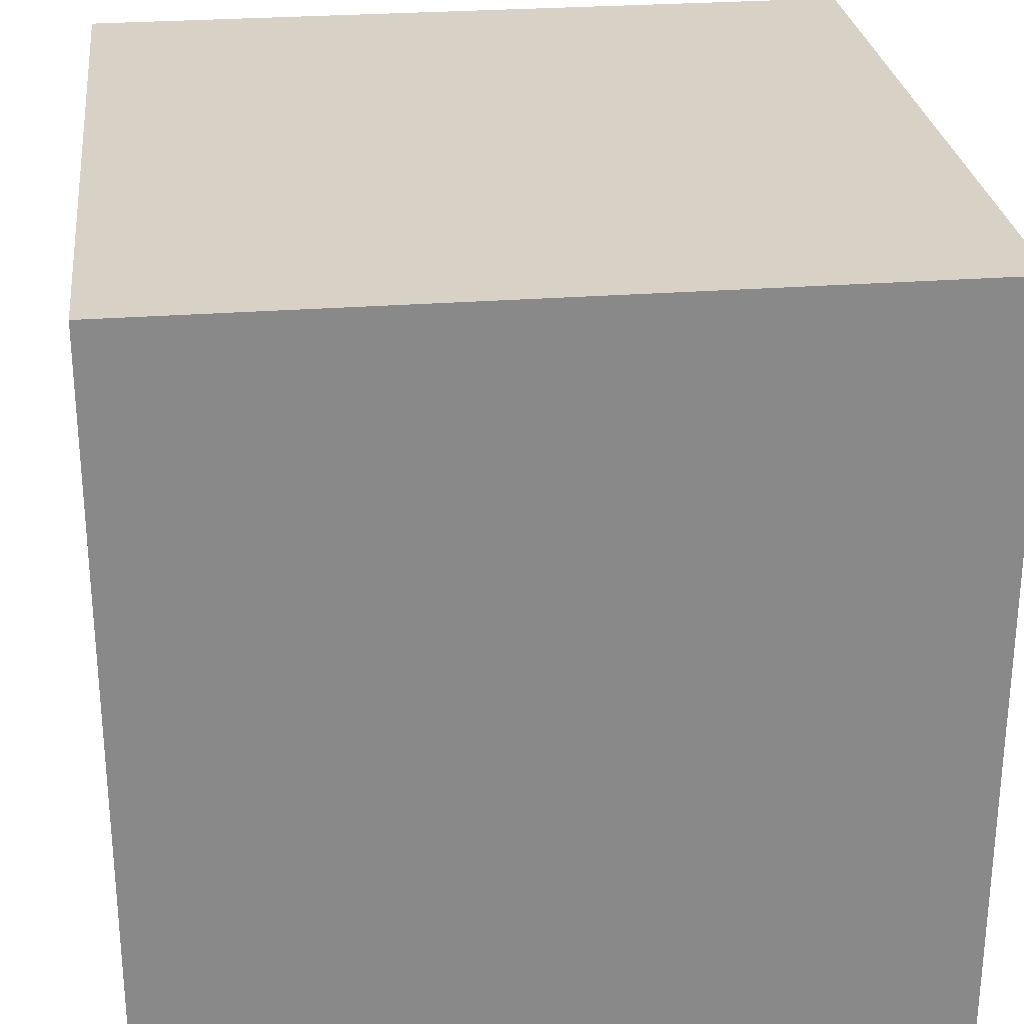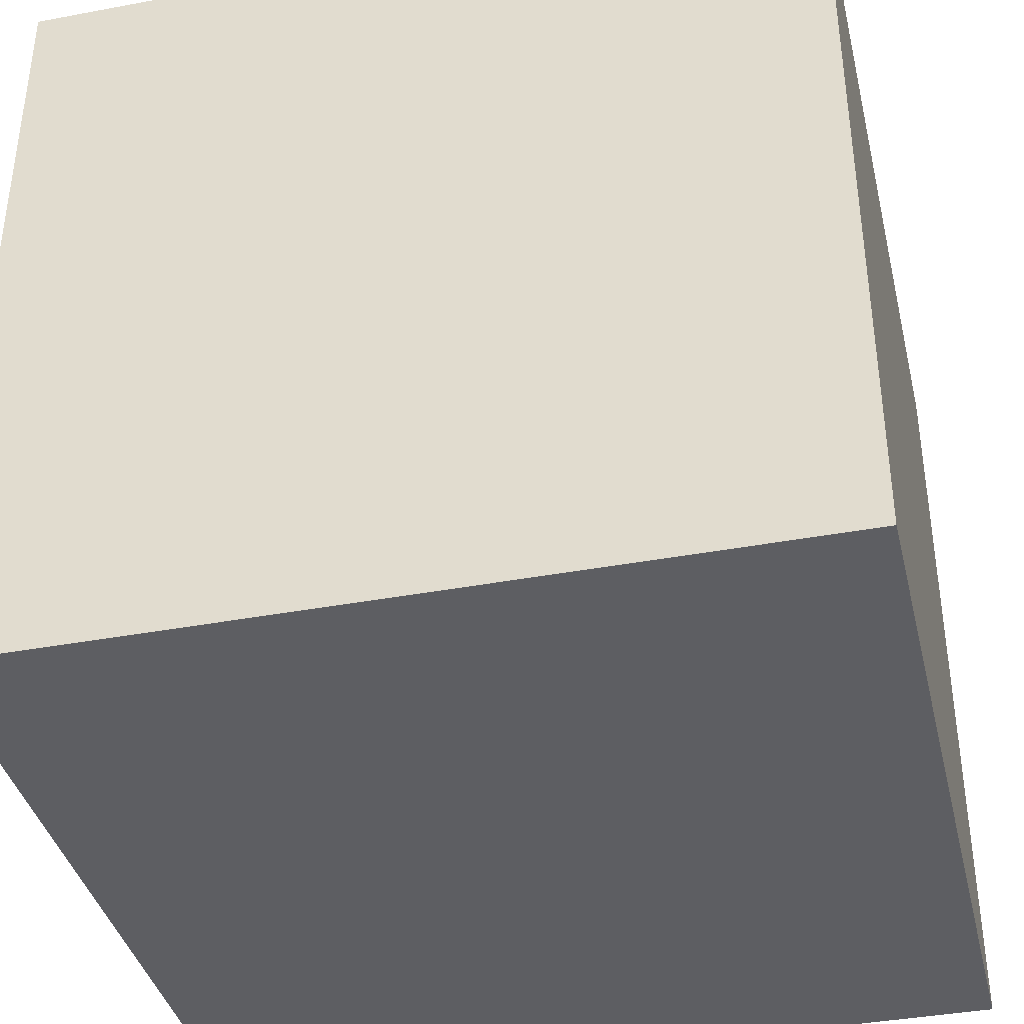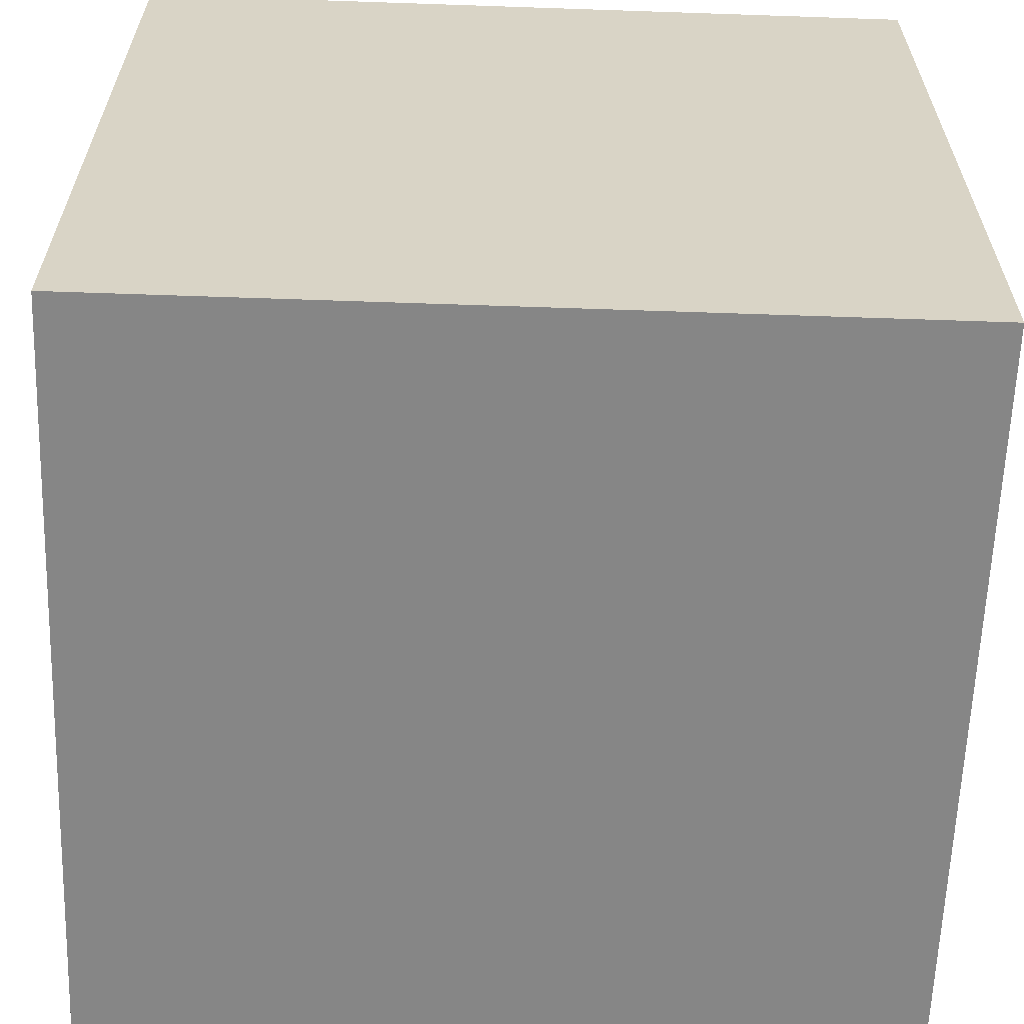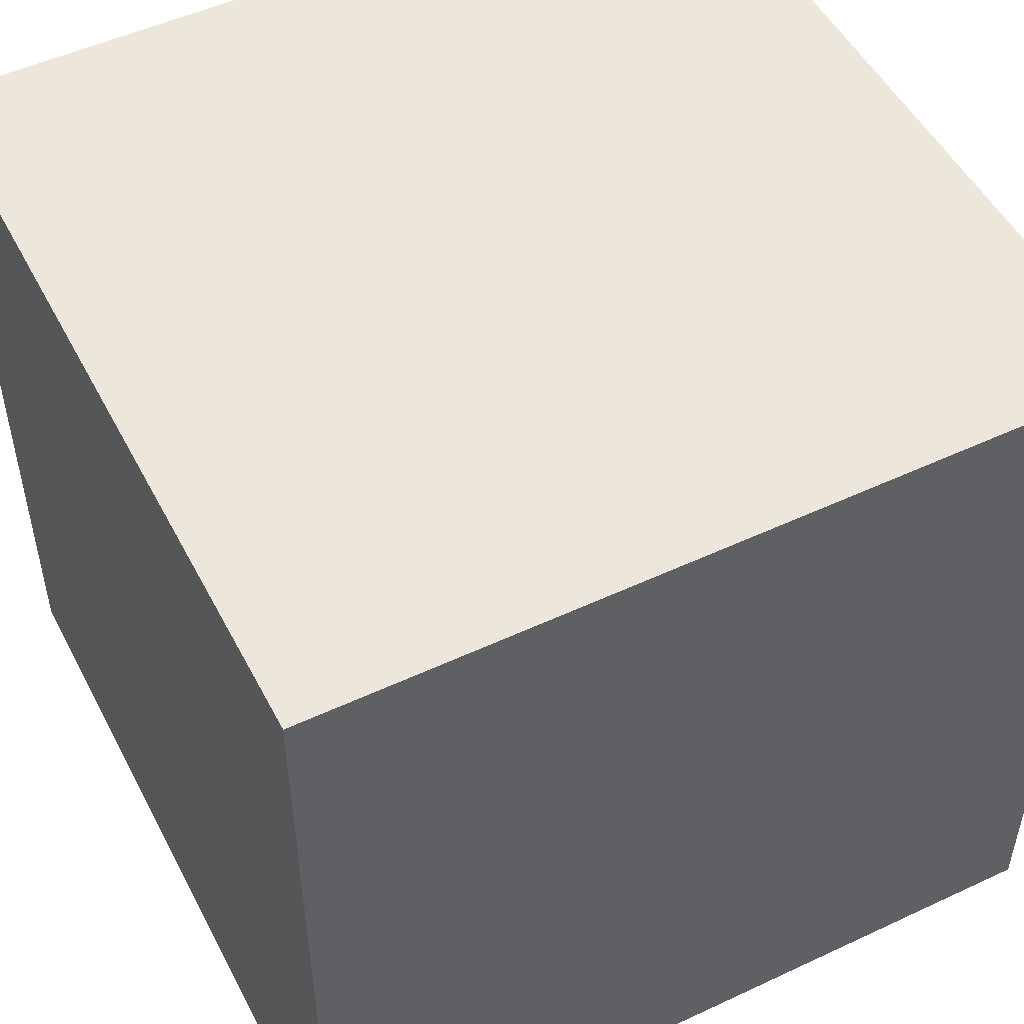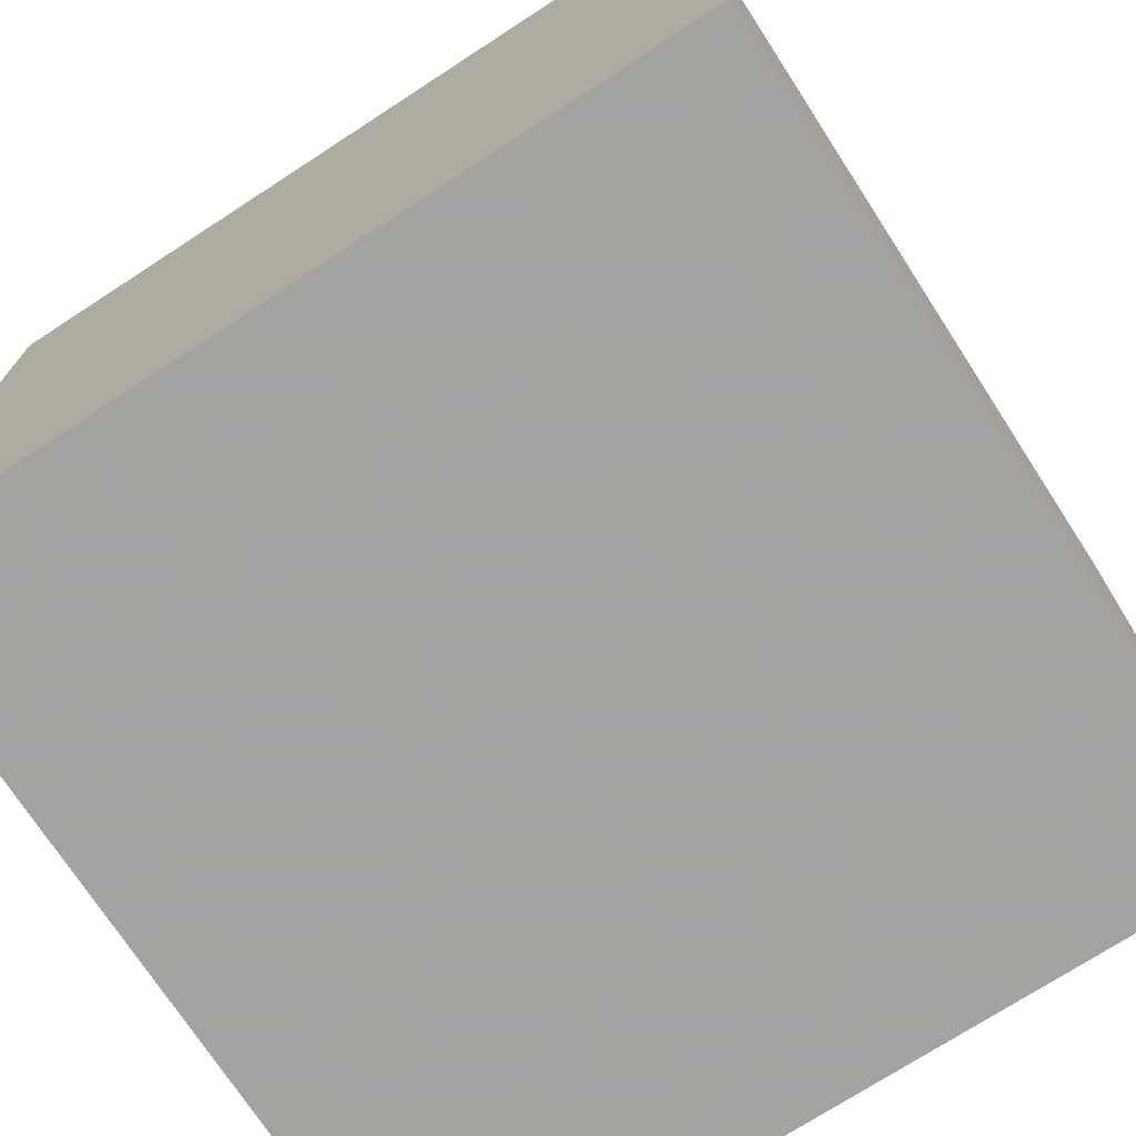
<metadata>
{"format":"obj","ext":"obj","renderer":"f3d","projection":"perspective","resolution":1024,"background":"white","views":[{"elev":27.3,"azim":-6.7,"up":"+Z"},{"elev":-38.8,"azim":13.3,"up":"+Y"},{"elev":-62.0,"azim":178.0,"up":"+Y"},{"elev":51.0,"azim":-27.0,"up":"+Z"},{"elev":-73.1,"azim":123.0,"up":"+Y"}]}
</metadata>
<code>
o shoe_62
v -1.182 1.5 -0.4615
v -1.182 1.4 -0.4615
v -0.9865 1.5 -0.2364
v -0.8056 1.5 0.4341
v -0.8157 1.5 0.4471
v -0.8157 1.4 0.4471
v -1.263 1.5 -0.3334
v -1.263 1.4 -0.3334
v -1.254 1.5 -0.06227
v -0.924 1.5 -0.07065
v -0.924 1.4 -0.07065
v -1.104 1.5 0.4841
v -1.104 1.4 0.4841
v -1.026 1.5 -0.3458
v -0.8333 -0.8333 1.5
v -1.042 0.4688 -1.5
v -0.8919 1.188 -1.5
v -0.6771 1.146 1.5
v -0.7552 -1.5 0.1562
v -1.198 -1.5 -0.2604
v -0.6771 -1.5 -0.5469
v -0.8333 -1.5 -1.5
v -0.8333 -1.5 -1.198
v -0.8333 -1.5 1.5
v -0.8333 0.625 1.5
v -0.9238 1.5 0.5062
v -0.5208 1.5 -0.4297
v -0.5306 1.5 1.165
v -0.8333 1.5 -1.5
v -1.146 1.5 -0.9505
v -0.8333 1.5 1.5
v -0.7943 -1.185 -1.5
v -1.107 -1.211 1.5
v -0.9927 1.5 0.4959
v -0.9927 1.4 0.4959
v -1.077 1.5 -0.433
v -0.804 1.5 0.2326
v -0.804 1.4 0.2326
v -0.9271 1.5 -0.08801
v -0.9271 1.4 -0.08801
v 0.1693 -1.152 1.5
v 0.1302 0.5013 -1.5
v 0.4167 0.2214 1.5
v 0.1367 1.276 -1.5
v 0.3906 1.068 1.5
v 0.4167 -0.3906 -1.5
v 0.4557 -0.4427 1.5
v 0.4297 -1.5 0.4687
v 0.4948 -1.5 1.276
v 0.1562 -1.5 -0.4688
v 0.1302 -1.5 -1.5
v 0.4427 -1.5 -1.113
v 0.1302 -1.5 1.5
v 0.3385 1.5 -0.9375
v 0.7878 1.5 0.5924
v 0.5729 1.5 -0.1888
v 0.1302 1.5 -1.5
v 0.1302 1.5 1.5
v 0.1302 -1.12 -1.5
v -1.15 1.5 0.2082
v -1.119 1.5 -0.4626
v -1.106 1.5 -0.4571
v -1.106 1.4 -0.4571
v -1.132 1.5 -0.4681
v -1.132 1.4 -0.4681
v -0.1562 0.4427 1.5
v -0.05208 -0 1.5
v -0.1042 1.068 1.5
v -0.2474 -0.4167 1.5
v -0.1823 -1.5 0.4818
v 0 -1.5 -0
v -0.1823 -1.5 1.198
v 0 -1.5 -1.198
v -0.1823 1.5 0.3906
v -0.3125 1.5 -1.042
v -0.9865 1.4 -0.2364
v -1.224 1.5 -0.4319
v -1.224 1.4 -0.4319
v -0.8155 1.5 0.01323
v -0.8155 1.4 0.01323
v 1.25 -1.042 1.5
v 0.9635 0.1432 -1.5
v 1.042 0.4297 1.5
v 1.237 -0.2083 1.5
v 1.159 1.016 -1.5
v 1.042 1.237 1.5
v 1.224 -1.5 0.4167
v 1.094 -1.5 -0.1823
v 1.25 -1.5 1.042
v 1.5 -1.5 -1.5
v 1.198 -1.5 -1.12
v 1.152 1.5 -1.029
v 1.211 1.5 -0.2083
v 1.5 1.5 1.5
v 1.5 1.5 -1.5
v 0.9896 0.8333 1.5
v -0.7854 1.5 0.05717
v -0.7854 1.4 0.05717
v -1.263 1.5 -0.09189
v -1.263 1.4 -0.09189
v -0.9583 1.5 0.501
v -1.178 1.5 0.2399
v -1.053 1.5 -0.3992
v -1.053 1.4 -0.3992
v -0.7917 1.5 0.1365
v -0.7917 1.4 0.1365
v -1.157 1.5 0.1445
v -1.157 1.4 0.1445
v -1.25 1.5 -0.3849
v -1.25 1.4 -0.385
v -0.9 1.5 -0.04803
v -0.9 1.4 -0.04803
v -1.275 1.5 -0.1838
v -1.275 1.4 -0.1838
v -1.273 1.5 -0.1461
v -1.273 1.4 -0.1461
v -1.15 1.4 0.2082
v -1.01 1.5 -0.3018
v -0.937 1.4 -0.1064
v -0.625 0.1562 1.5
v -0.3906 -0.2083 -1.5
v -0.625 -1.5 1.042
v -0.7937 1.5 0.3806
v -0.7809 1.5 0.08321
v -0.8103 1.5 0.03021
v -1.5 -0.8724 -0.651
v -1.5 -0.5599 -0.2604
v -1.5 -1.003 1.139
v -1.5 -0.8333 0.625
v -1.5 -1.042 -1.224
v -1.5 0.2604 -1.172
v -1.5 0.4167 0.1562
v -1.5 0.1953 -0.4948
v -1.5 0.3776 0.8398
v -1.5 -0.1302 -1.5
v -1.5 -0.1302 1.5
v -1.5 -0 0.4687
v -1.5 -0.05208 -0
v -1.5 -0.2865 1.224
v -1.5 1.25 0.3906
v -1.5 1.5 1.5
v -1.5 1.165 -1.107
v -1.5 1.042 -0.4297
v -1.5 -0.4427 0.5339
v -1.5 -1.5 -0.1302
v -1.5 -1.5 0.8333
v -1.5 -1.5 1.5
v -1.5 -1.5 -1.5
v -1.5 0.6771 -0.8333
v -1.5 0.8333 -1.5
v -1.5 0.8333 1.5
v -1.5 1.5 -1.5
v -1.5 1.5 0.2083
v -1.5 1.5 -0.4167
v -1.5 -1.224 0.4427
v -1.5 -1.25 -0.3776
v -1.5 -0.3125 -1.055
v -1.5 0.8333 0.2083
v -1.5 0.8333 1.042
v -1.171 1.4 0.3438
v -0.9019 1.5 -0.05888
v -0.9663 1.5 -0.1974
v -0.9238 1.4 0.5062
v -0.8351 1.5 0.003246
v 0.7552 -1.5 0.1042
v 0.9115 -1.5 -0.5339
v -1.271 1.5 -0.2783
v -1.271 1.4 -0.2783
v -0.8103 1.4 0.03021
v -0.8801 1.5 0.5008
v -0.8801 1.4 0.5008
v -1.171 1.5 0.3438
v -1.133 1.5 0.4622
v -1.133 1.4 0.4622
v -1.147 1.5 0.2031
v -1.147 1.4 0.2031
v -1.191 1.5 0.04987
v -1.191 1.4 0.04986
v 1.5 -1.12 0.2083
v 1.5 -1.042 1.042
v 1.5 -0.8333 -1.5
v 1.5 0.4167 0.3906
v 1.5 0.1302 -1.5
v 1.5 0.6185 -1.113
v 1.5 0.4688 -0.4167
v 1.5 -0.1302 1.5
v 1.5 -0.1823 -1.185
v 1.5 1.042 0.2083
v 1.5 1.224 -0.5729
v 1.5 -0.2865 -0.2409
v 1.5 -1.5 -0.8333
v 1.5 -1.5 0.1302
v 1.5 -1.5 1.5
v 1.5 0.8333 1.5
v 1.5 1.5 -0.1302
v 1.5 1.5 0.8333
v 1.5 -0.957 -0.6771
v 1.5 -0.1432 0.931
v 1.5 1.087 0.9635
v -1.173 1.5 0.09353
v -1.178 1.4 0.2399
v -1.211 -0.5143 -1.5
v -1.198 0.2604 1.5
v -1.224 -0.3646 1.5
v -1.302 -1.5 -1.029
v -1.328 -1.5 0.4687
v -1.139 -1.5 1.003
v -1.354 1.5 0.3125
v -1.354 1.5 -0.2083
v -1.224 1.5 0.6771
v -0.9351 1.5 -0.09555
v -0.8694 1.5 -0.02654
v -0.8694 1.4 -0.02654
v -1.258 1.5 -0.07708
v -0.852 1.5 0.4825
v -1.145 1.5 0.4392
v -0.3646 -1.094 1.5
v -0.4167 -1.5 -1.042
v -0.8351 1.4 0.003246
v -0.8756 1.5 -0.03663
v -0.937 1.5 -0.1064
v 1.081 -0.6901 -1.5
v 0.8333 -0.1562 1.5
v 0.8333 -1.5 0.8854
v 0.8333 -1.12 1.5
v -1.173 1.4 0.09353
v -0.7809 1.4 0.08321
v -0.9019 1.4 -0.05888
v -0.8239 1.5 0.4641
v -0.8239 1.4 0.4641
v -1.156 1.5 0.4171
v -1.156 1.4 0.4171
v -1.274 1.5 -0.165
v -0.8446 1.5 -0.01297
v -1.005 1.5 0.5003
v -1.005 1.4 0.5003
v -1.199 1.5 -0.4542
v -1.199 1.4 -0.4542
v -1.026 1.4 -0.3458
v -0.9663 1.4 -0.1974
v -1.077 1.4 -0.433
v -0.7937 1.4 0.3806
v -0.9491 1.5 -0.1244
v -0.9491 1.4 -0.1244
v -1.254 1.4 -0.06227
v -0.7956 1.5 0.4212
v -1.176 1.5 0.2149
v -1.176 1.4 0.2149
v -0.8446 1.4 -0.01298
v -0.8756 1.4 -0.03663
v -0.9351 1.4 -0.09555
v -0.7956 1.4 0.4212
f 128 146 147
f 24 33 147
f 146 207 147
f 207 24 147
f 147 139 128
f 128 155 146
f 33 204 147
f 136 139 147
f 146 206 207
f 207 122 24
f 204 136 147
f 24 217 33
f 155 145 146
f 53 217 24
f 15 204 33
f 128 129 155
f 145 206 146
f 122 53 24
f 122 72 53
f 217 15 33
f 139 144 128
f 53 41 217
f 144 129 128
f 145 20 206
f 206 19 207
f 155 156 145
f 20 19 206
f 19 122 207
f 204 203 136
f 72 49 53
f 217 204 15
f 136 134 139
f 129 144 155
f 155 127 156
f 217 69 204
f 151 134 136
f 144 127 155
f 19 70 122
f 122 70 72
f 69 203 204
f 203 151 136
f 139 137 144
f 69 120 203
f 134 137 139
f 156 148 145
f 193 41 53
f 41 69 217
f 151 159 134
f 127 126 156
f 148 20 145
f 49 193 53
f 193 225 41
f 203 141 151
f 148 205 20
f 25 141 203
f 144 138 127
f 156 130 148
f 205 21 20
f 70 49 72
f 41 47 69
f 69 67 120
f 137 138 144
f 20 21 19
f 19 71 70
f 70 48 49
f 120 25 203
f 151 141 159
f 193 81 225
f 126 130 156
f 49 89 193
f 225 47 41
f 134 132 137
f 21 71 19
f 48 224 49
f 224 89 49
f 67 66 120
f 25 18 141
f 132 138 137
f 205 23 21
f 47 67 69
f 66 25 120
f 159 158 134
f 138 133 127
f 71 48 70
f 47 43 67
f 158 132 134
f 21 50 71
f 141 140 159
f 127 157 126
f 23 218 21
f 225 84 47
f 66 68 25
f 140 158 159
f 132 133 138
f 133 157 127
f 157 130 126
f 32 148 202
f 148 22 205
f 71 165 48
f 48 87 224
f 81 84 225
f 84 223 47
f 223 43 47
f 43 66 67
f 68 18 25
f 28 141 31
f 210 141 28
f 32 22 148
f 22 23 205
f 218 50 21
f 165 87 48
f 87 89 224
f 18 31 141
f 50 165 71
f 158 133 132
f 157 148 130
f 218 73 50
f 50 166 165
f 193 84 81
f 141 153 140
f 158 143 133
f 133 131 157
f 157 135 148
f 22 218 23
f 87 193 89
f 198 193 180
f 193 186 84
f 223 83 43
f 66 45 68
f 28 26 210
f 210 153 141
f 202 148 135
f 121 32 202
f 165 88 87
f 87 192 193
f 179 180 193
f 198 186 193
f 43 45 66
f 229 215 170
f 170 26 28
f 4 5 229
f 229 170 28
f 28 123 246
f 246 4 229
f 246 229 28
f 210 26 101
f 101 34 235
f 235 12 210
f 210 101 235
f 210 216 231
f 210 231 172
f 208 153 210
f 121 59 32
f 166 88 165
f 179 193 192
f 198 180 179
f 18 58 31
f 74 123 28
f 210 12 173
f 173 216 210
f 172 208 210
f 140 143 158
f 143 149 133
f 149 131 133
f 131 135 157
f 59 22 32
f 22 51 218
f 73 52 50
f 50 52 166
f 84 83 223
f 83 45 43
f 68 58 18
f 28 31 58
f 123 124 105
f 105 37 123
f 208 172 102
f 247 60 175
f 208 102 247
f 247 175 107
f 208 247 107
f 177 153 208
f 59 51 22
f 51 73 218
f 88 192 87
f 83 96 45
f 74 124 123
f 107 200 177
f 177 208 107
f 190 198 179
f 27 164 79
f 97 124 27
f 125 97 27
f 27 79 125
f 209 153 177
f 74 27 124
f 234 164 27
f 27 221 211
f 220 212 234
f 161 111 220
f 39 10 161
f 27 211 39
f 220 234 27
f 39 161 220
f 27 39 220
f 209 177 9
f 9 214 99
f 209 9 99
f 153 143 140
f 186 83 84
f 45 58 68
f 233 113 209
f 209 99 115
f 115 233 209
f 153 154 143
f 143 142 149
f 149 142 131
f 16 202 135
f 16 121 202
f 51 52 73
f 182 198 190
f 96 86 45
f 55 28 58
f 55 74 28
f 56 27 74
f 167 7 209
f 113 167 209
f 209 154 153
f 42 121 16
f 46 59 121
f 52 91 166
f 197 179 192
f 197 190 179
f 185 182 190
f 56 74 55
f 162 243 221
f 27 3 162
f 27 162 221
f 1 64 30
f 209 7 109
f 237 1 30
f 209 109 77
f 30 209 77
f 30 77 237
f 30 154 209
f 131 150 135
f 42 46 121
f 166 192 88
f 186 194 83
f 118 3 27
f 27 30 64
f 36 103 27
f 64 61 62
f 62 36 27
f 27 64 62
f 142 150 131
f 16 135 150
f 166 191 192
f 198 194 186
f 86 58 45
f 54 27 56
f 14 118 27
f 103 14 27
f 154 152 143
f 17 42 16
f 197 192 191
f 199 198 182
f 199 194 198
f 83 86 96
f 86 94 58
f 54 75 27
f 30 152 154
f 152 142 143
f 82 46 42
f 222 59 46
f 222 51 59
f 51 90 52
f 184 185 190
f 185 188 182
f 188 199 182
f 194 86 83
f 55 58 94
f 17 16 150
f 82 222 46
f 222 90 51
f 90 91 52
f 91 191 166
f 189 188 185
f 93 56 55
f 92 54 56
f 75 30 27
f 44 42 17
f 85 42 44
f 187 190 197
f 184 189 185
f 92 56 93
f 85 82 42
f 184 190 187
f 94 194 199
f 142 152 150
f 152 17 150
f 90 191 91
f 95 189 184
f 194 94 86
f 95 54 92
f 57 75 54
f 29 30 75
f 29 17 152
f 57 44 17
f 95 85 44
f 197 191 90
f 195 188 189
f 196 199 188
f 196 94 199
f 196 55 94
f 195 93 55
f 95 92 93
f 95 57 54
f 57 29 75
f 29 152 30
f 57 17 29
f 95 44 57
f 183 82 85
f 183 222 82
f 181 90 222
f 181 187 197
f 183 184 187
f 95 195 189
f 195 196 188
f 195 55 196
f 95 93 195
f 95 183 85
f 183 181 222
f 181 197 90
f 183 187 181
f 95 184 183
f 244 251 119
f 251 244 178
f 221 243 244
f 244 119 221
f 119 251 221
f 178 11 251
f 245 178 244
f 243 162 244
f 211 221 251
f 11 178 226
f 251 11 40
f 9 177 178
f 178 245 9
f 245 244 240
f 240 244 162
f 251 40 211
f 11 226 112
f 177 200 226
f 226 178 177
f 40 11 39
f 240 100 245
f 162 3 240
f 39 211 40
f 228 11 112
f 112 226 108
f 200 107 226
f 10 39 11
f 214 9 245
f 245 100 214
f 76 100 240
f 76 240 3
f 161 10 11
f 11 228 161
f 228 112 161
f 112 108 213
f 108 226 107
f 99 214 100
f 100 76 116
f 3 118 76
f 111 161 112
f 112 213 250
f 108 106 213
f 100 116 115
f 115 99 100
f 114 116 76
f 239 76 118
f 118 14 239
f 220 111 112
f 112 250 220
f 250 213 220
f 108 176 106
f 219 213 106
f 107 175 176
f 176 108 107
f 233 115 116
f 116 114 233
f 76 168 114
f 76 239 168
f 212 220 213
f 38 106 176
f 249 213 219
f 219 106 169
f 113 233 114
f 114 168 113
f 239 8 168
f 14 103 104
f 104 239 14
f 213 249 212
f 106 38 105
f 176 35 38
f 249 219 234
f 219 169 80
f 169 106 227
f 175 60 117
f 117 176 175
f 167 113 168
f 8 239 104
f 7 167 168
f 168 8 7
f 103 36 104
f 234 212 249
f 37 105 38
f 105 124 106
f 35 176 160
f 35 242 38
f 164 234 219
f 219 80 164
f 125 79 80
f 80 169 125
f 169 227 98
f 227 106 124
f 117 160 176
f 8 104 110
f 241 104 36
f 123 37 38
f 38 242 123
f 160 232 35
f 242 35 163
f 79 164 80
f 169 98 125
f 98 227 97
f 124 97 227
f 117 201 160
f 60 247 248
f 248 117 60
f 8 110 7
f 104 241 110
f 36 62 241
f 172 231 232
f 232 160 172
f 35 232 13
f 242 163 6
f 163 35 101
f 101 26 163
f 97 125 98
f 201 117 248
f 160 201 172
f 247 102 248
f 109 7 110
f 241 78 110
f 63 241 62
f 246 123 242
f 242 252 246
f 232 231 216
f 35 13 236
f 13 232 174
f 6 252 242
f 6 163 171
f 34 101 35
f 201 248 102
f 102 172 201
f 110 78 109
f 78 241 2
f 2 241 63
f 62 61 63
f 216 173 174
f 174 232 216
f 35 236 34
f 12 235 236
f 236 13 12
f 13 174 173
f 173 12 13
f 4 246 252
f 252 6 4
f 230 6 171
f 26 170 171
f 171 163 26
f 77 109 78
f 2 238 78
f 2 63 65
f 61 64 65
f 65 63 61
f 235 34 236
f 5 4 6
f 6 230 5
f 215 229 230
f 230 171 215
f 170 215 171
f 237 77 78
f 78 238 237
f 1 237 238
f 238 2 1
f 64 1 2
f 2 65 64
f 229 5 230

</code>
